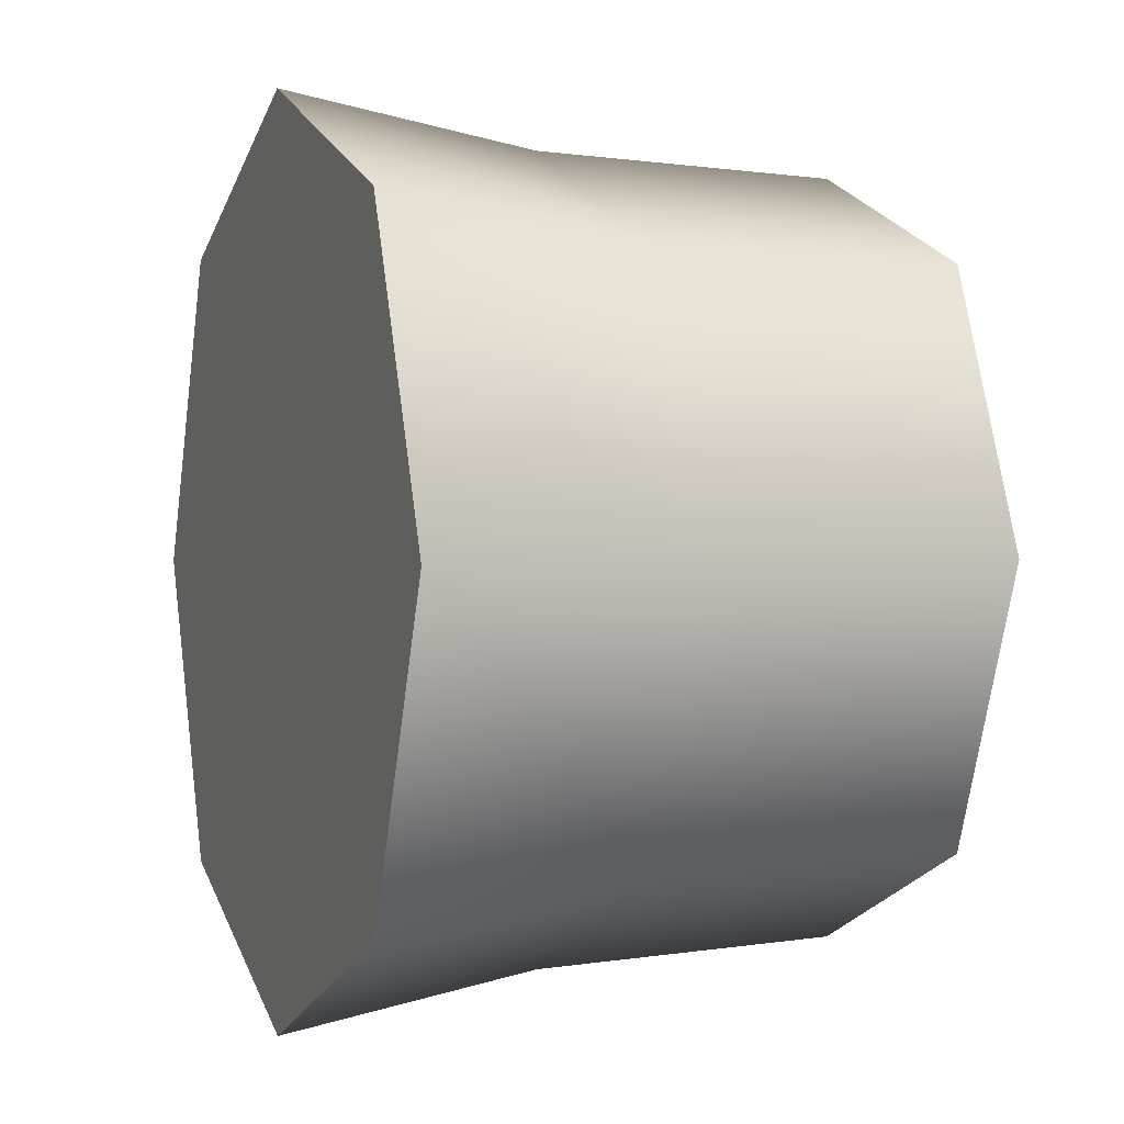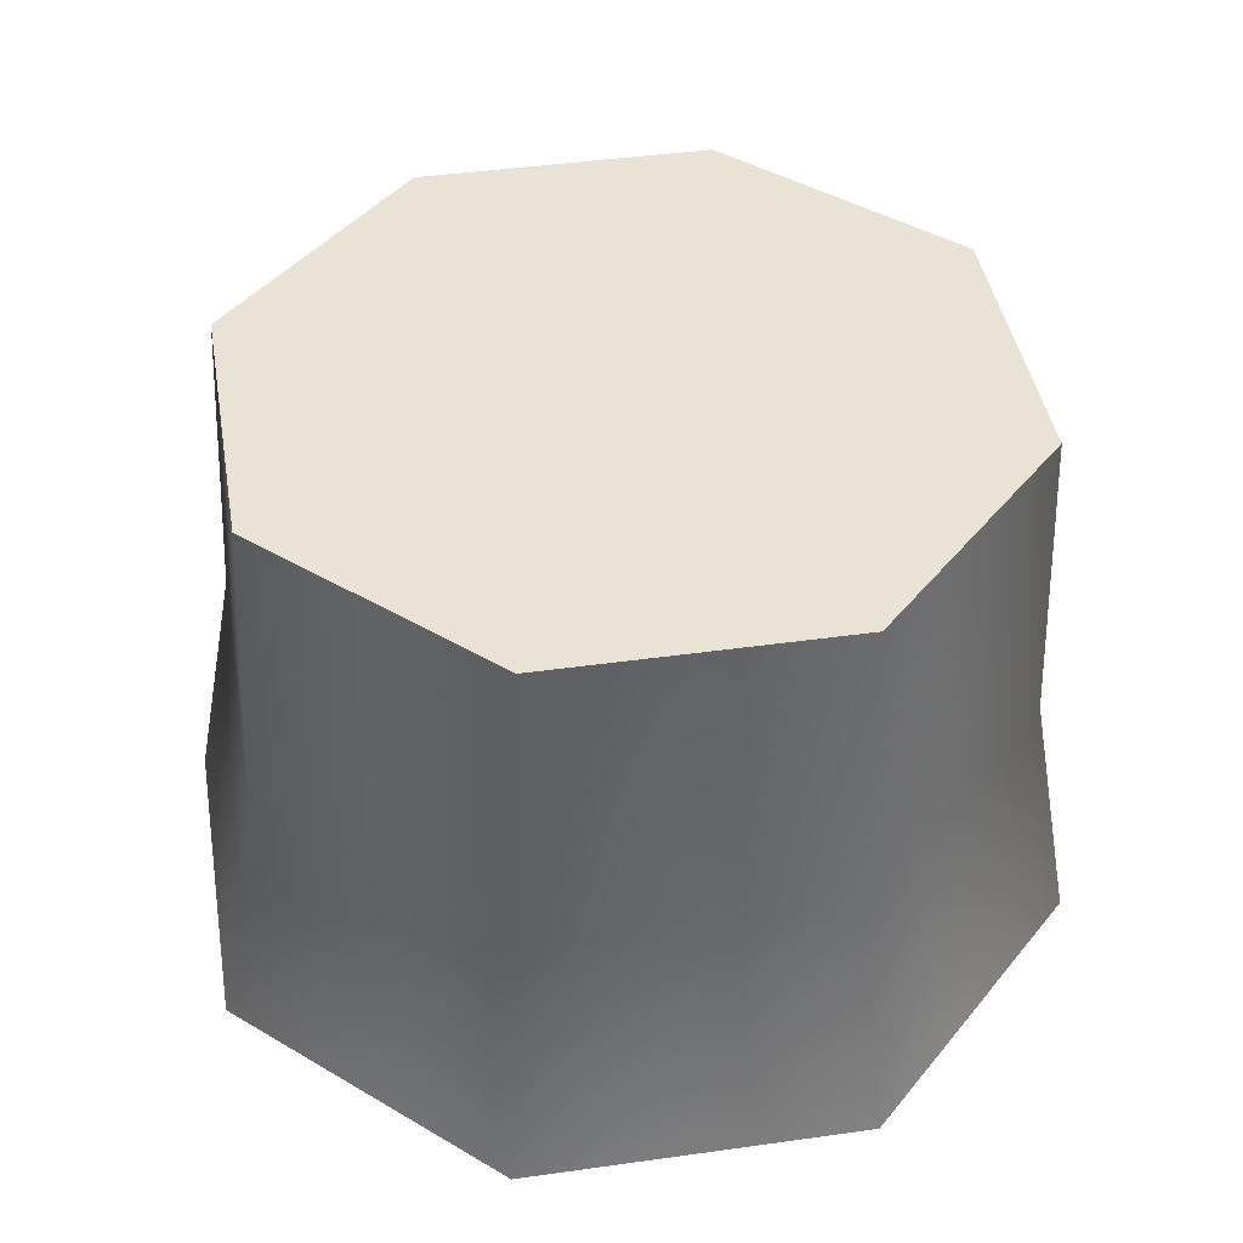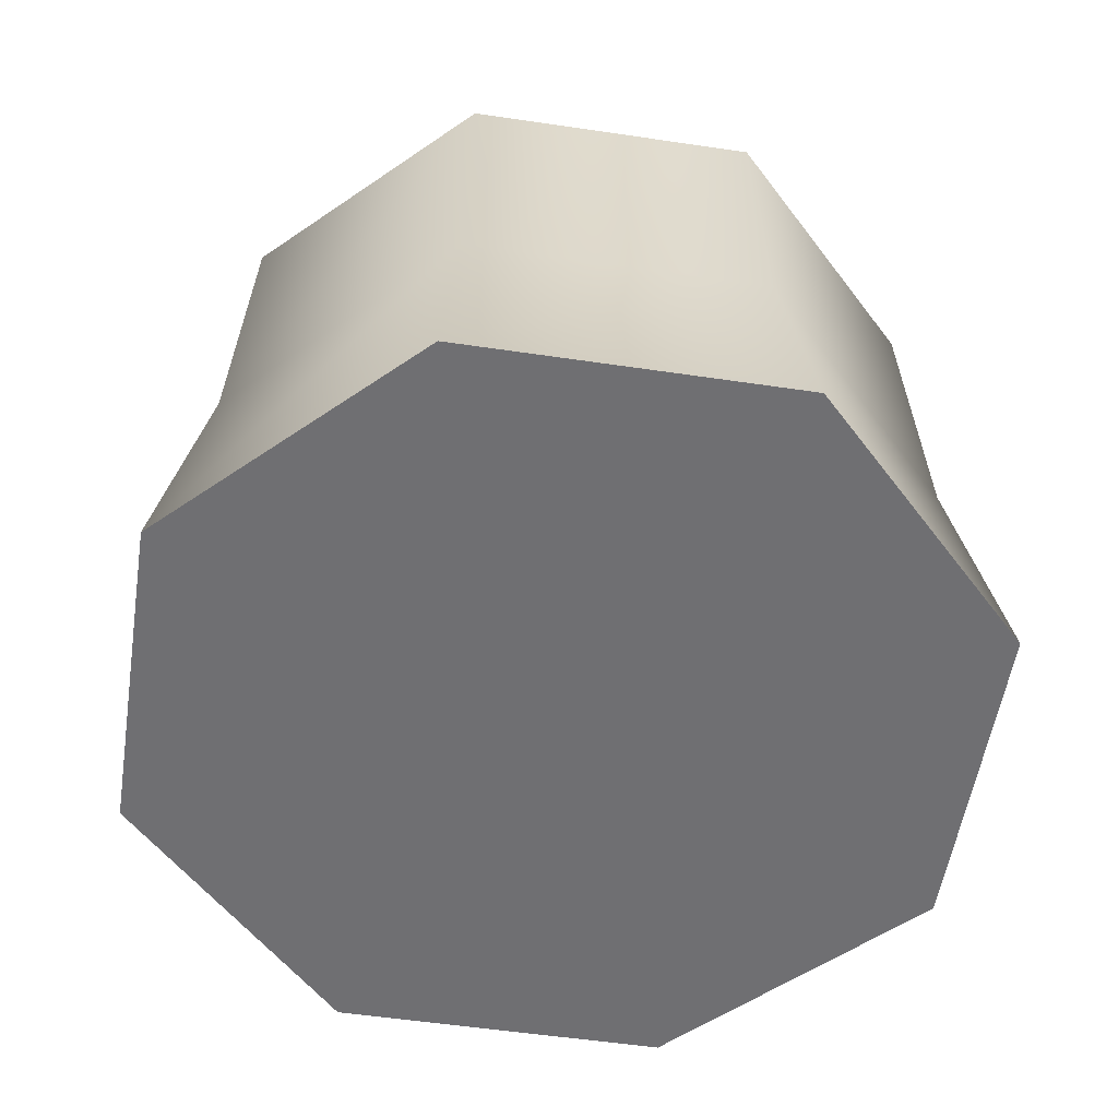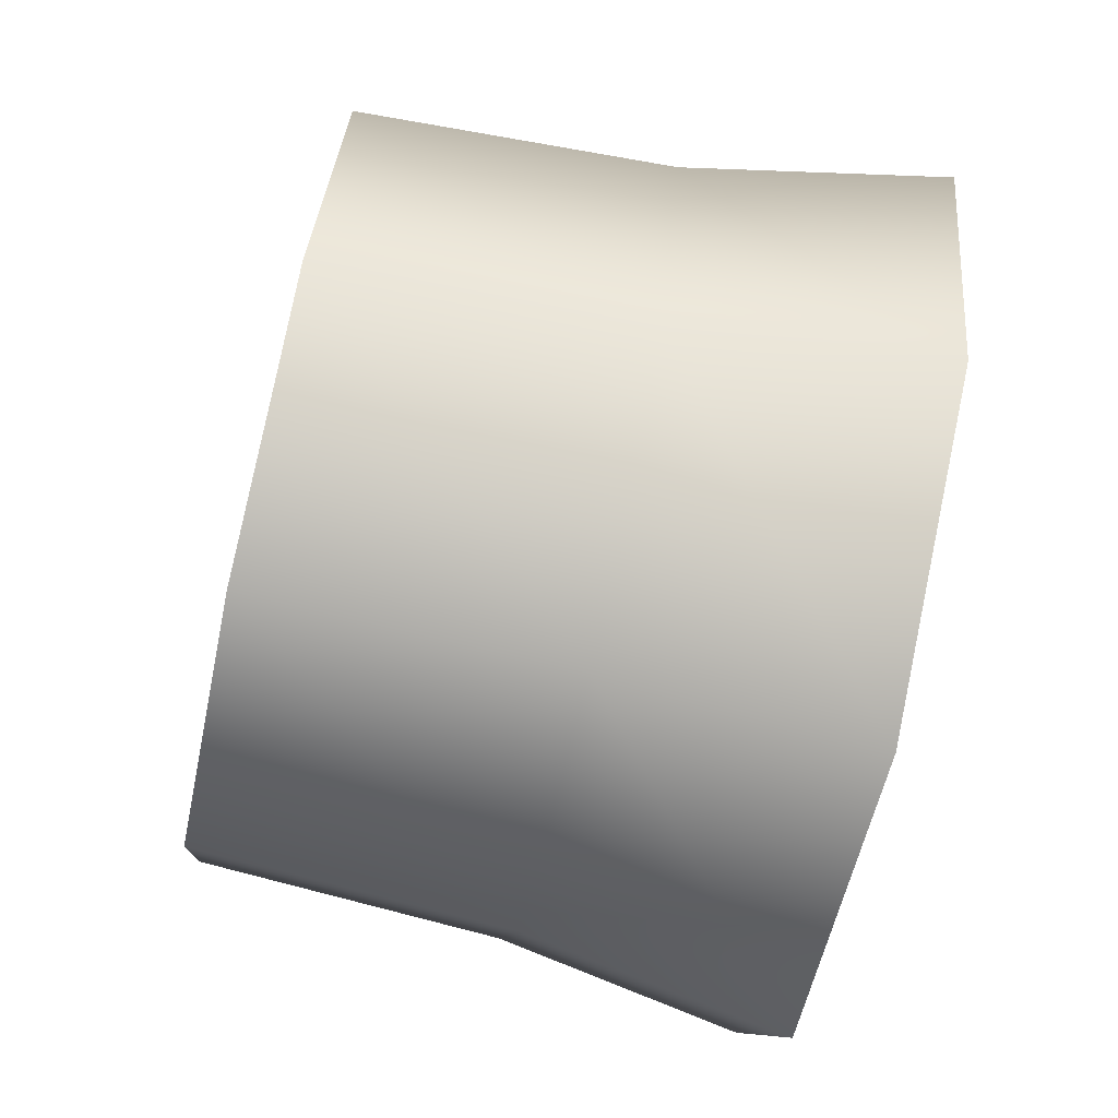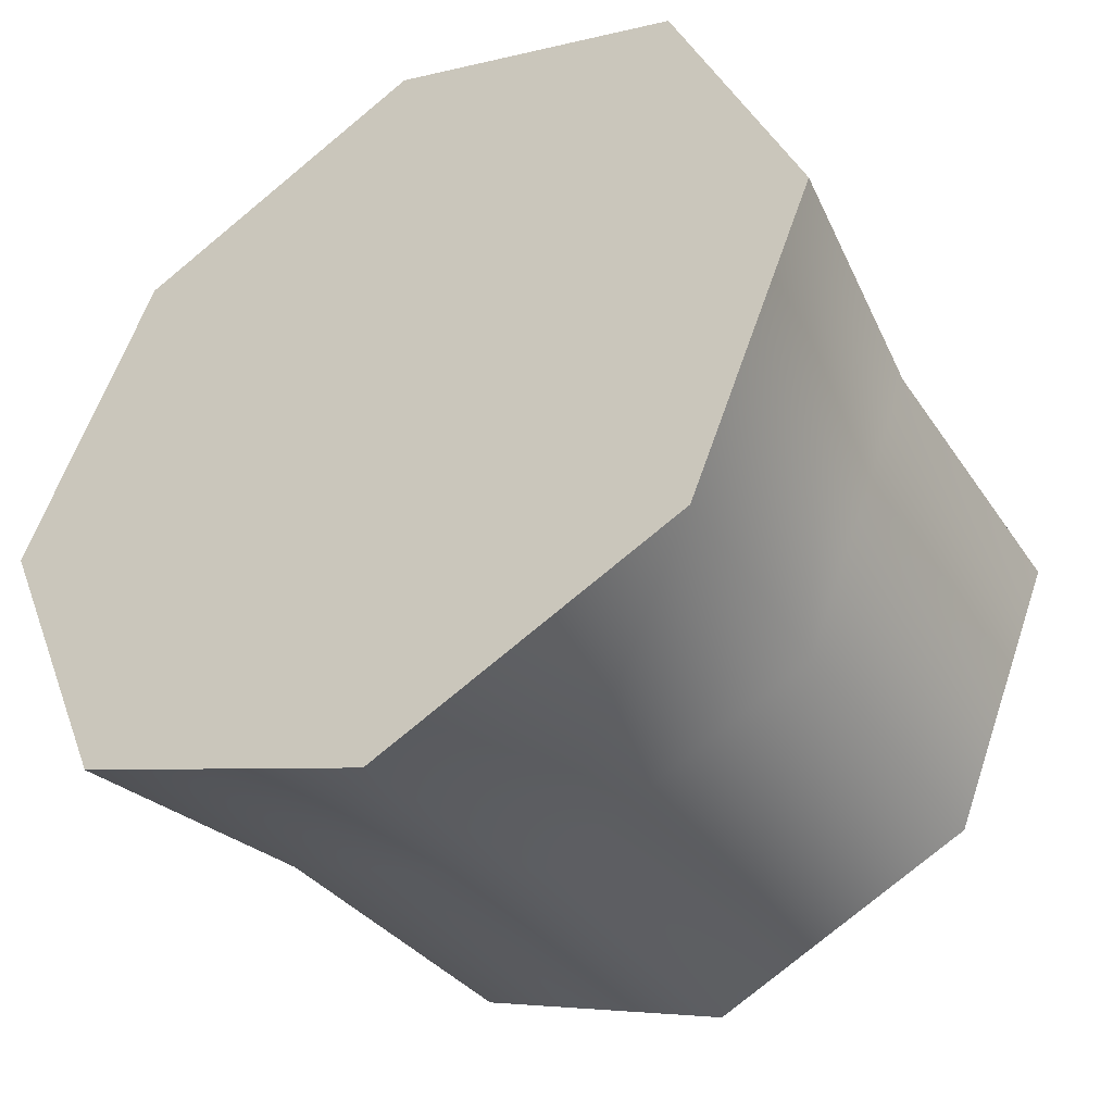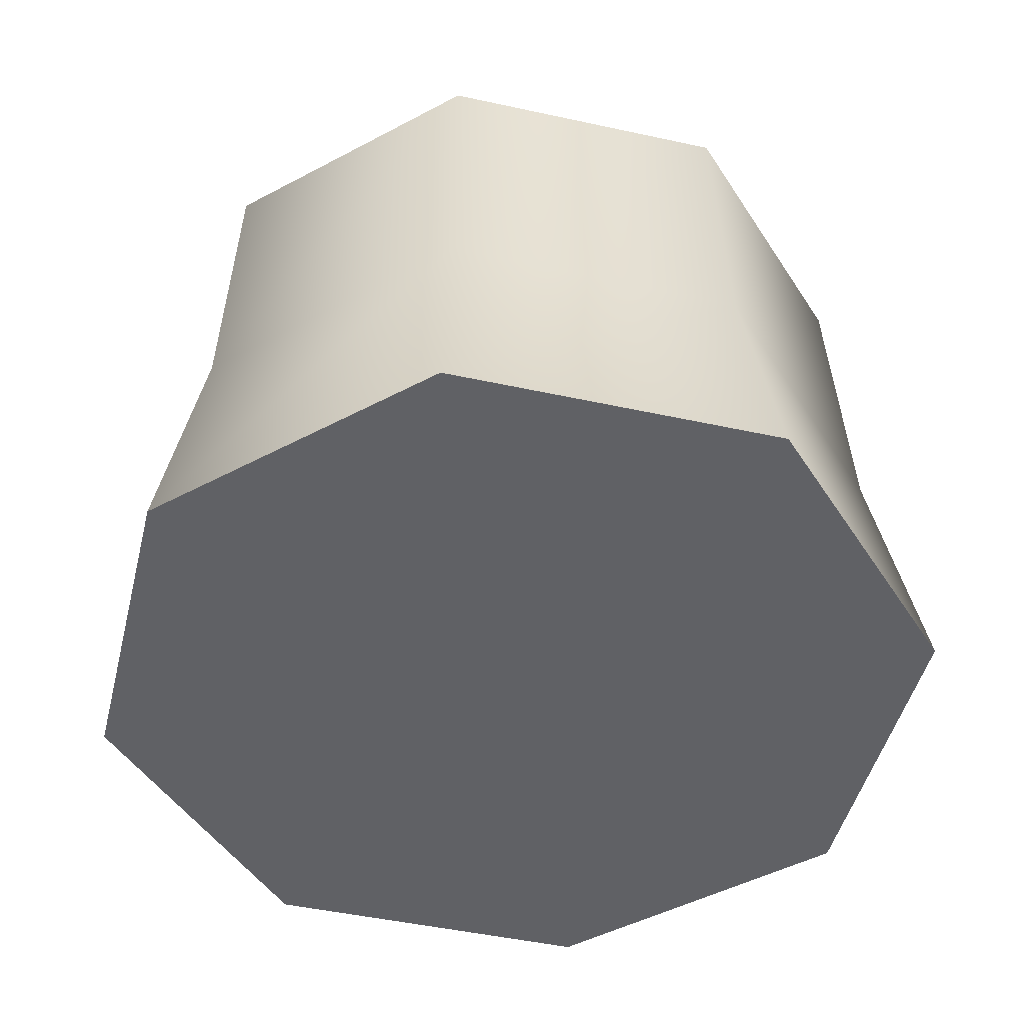
<metadata>
{"format":"obj","ext":"obj","renderer":"f3d","projection":"perspective","resolution":1024,"background":"white","views":[{"elev":0.3,"azim":69.4,"up":"+Z"},{"elev":42.2,"azim":-32.1,"up":"+Y"},{"elev":-54.7,"azim":13.6,"up":"+Y"},{"elev":-77.1,"azim":-102.6,"up":"+Z"},{"elev":-42.0,"azim":33.3,"up":"+Z"},{"elev":-47.3,"azim":143.6,"up":"+Y"}]}
</metadata>
<code>
g p039v001_h
v -0.2938 3.649e-07 -0.2756
v -0.3658 0.2266 0.001413
v -0.408 3.649e-07 1.912e-06
v -0.2638 0.2266 -0.245
v -0.3521 0.5 0.003119
v -0.01816 3.649e-07 -0.3898
v -0.2538 0.5 -0.2342
v -0.01737 0.2266 -0.347
v 0.2575 3.649e-07 -0.2756
v -0.01642 0.5 -0.3326
v 0.229 0.2266 -0.245
v 0.3717 3.649e-07 1.912e-06
v 0.2209 0.5 -0.2342
v 0.3311 0.2266 0.001413
v 0.3192 0.5 0.003119
v -0.3658 0.2266 0.001413
v -0.2938 3.649e-07 0.2756
v -0.408 3.649e-07 1.912e-06
v -0.2638 0.2266 0.2478
v -0.2538 0.5 0.2405
v -0.3521 0.5 0.003119
v -0.01642 0.5 0.3388
v -0.01737 0.2266 0.3499
v -0.01816 3.649e-07 0.3898
v 0.2209 0.5 0.2405
v 0.229 0.2266 0.2478
v 0.3192 0.5 0.003119
v 0.2575 3.649e-07 0.2756
v 0.3311 0.2266 0.001413
v 0.3717 3.649e-07 1.912e-06
v -0.2538 0.5 0.2405
v -0.3521 0.5 0.003119
v -0.2538 0.5 -0.2342
v -0.01642 0.5 0.3388
v -0.01642 0.5 -0.3326
v 0.2209 0.5 -0.2342
v 0.2209 0.5 0.2405
v 0.3192 0.5 0.003119
v -0.01816 3.649e-07 -0.3898
v -0.2938 3.649e-07 -0.2756
v 0.2575 3.649e-07 -0.2756
v 0.3717 3.649e-07 1.912e-06
v 0.2575 3.649e-07 0.2756
v -0.01816 3.649e-07 0.3898
v -0.2938 3.649e-07 0.2756
v -0.408 3.649e-07 1.912e-06
g p039v001_h_0
f 3 2 1
f 2 4 1
f 2 5 4
f 1 4 6
f 5 7 4
f 4 8 6
f 4 7 8
f 6 8 9
f 7 10 8
f 8 11 9
f 8 10 11
f 9 11 12
f 10 13 11
f 11 14 12
f 11 13 14
f 13 15 14
f 18 17 16
f 17 19 16
f 19 20 16
f 20 21 16
f 22 20 19
f 23 19 17
f 23 22 19
f 24 23 17
f 25 22 23
f 26 23 24
f 26 25 23
f 27 25 26
f 28 26 24
f 29 27 26
f 29 26 28
f 30 29 28
f 33 32 31
f 33 31 34
f 35 33 34
f 36 35 34
f 37 36 34
f 37 38 36
f 41 40 39
f 42 40 41
f 43 40 42
f 44 40 43
f 45 40 44
f 46 40 45

</code>
